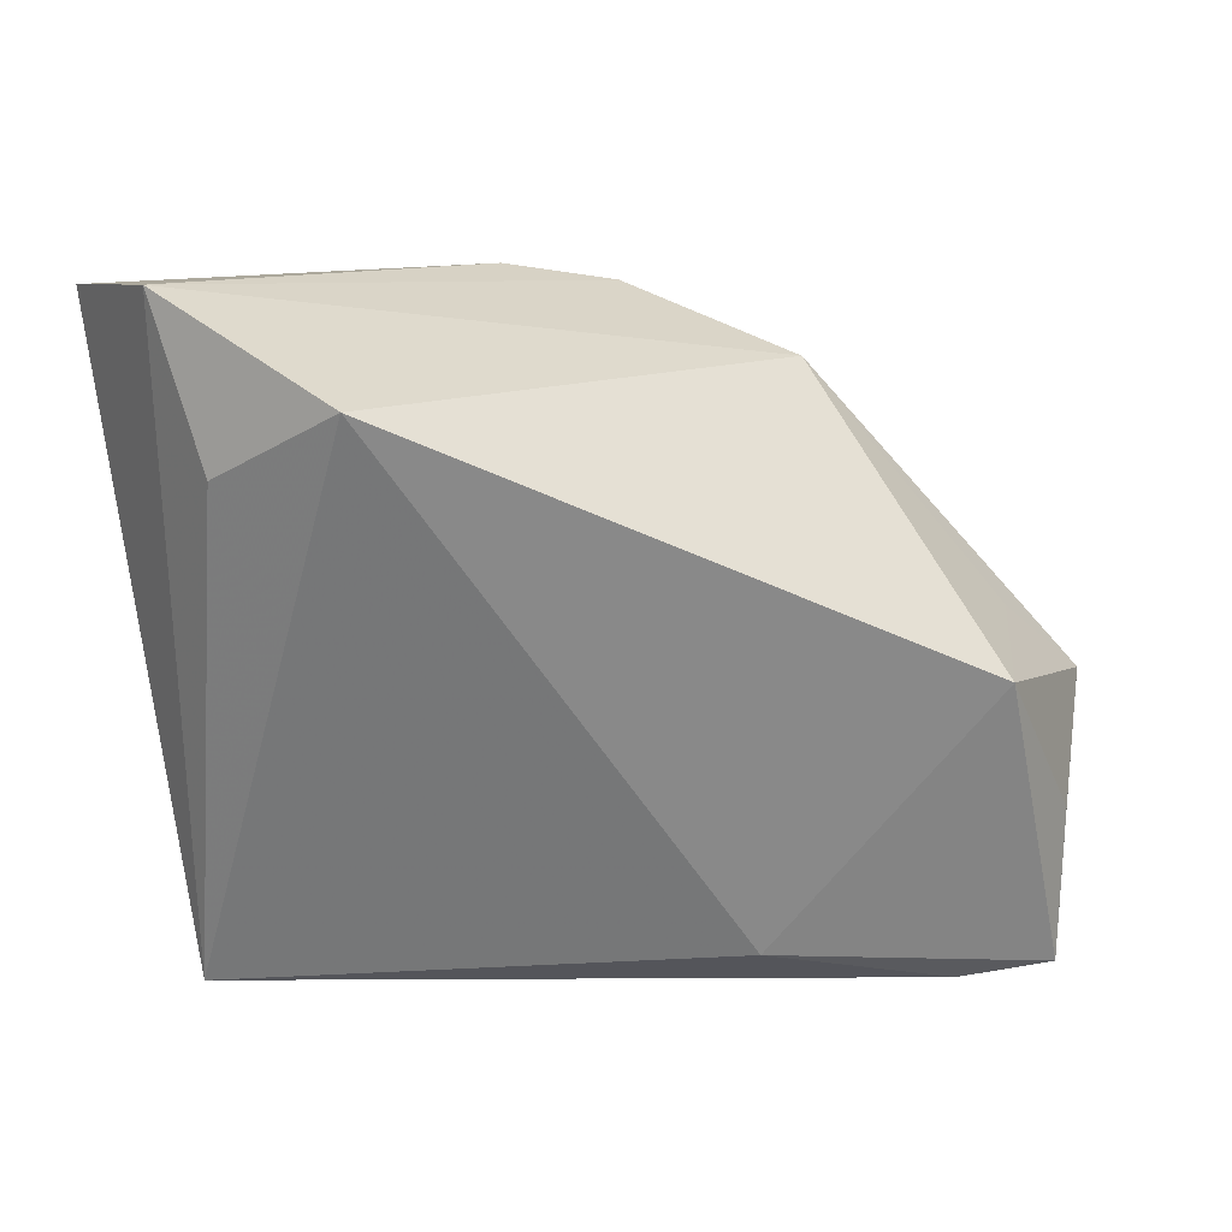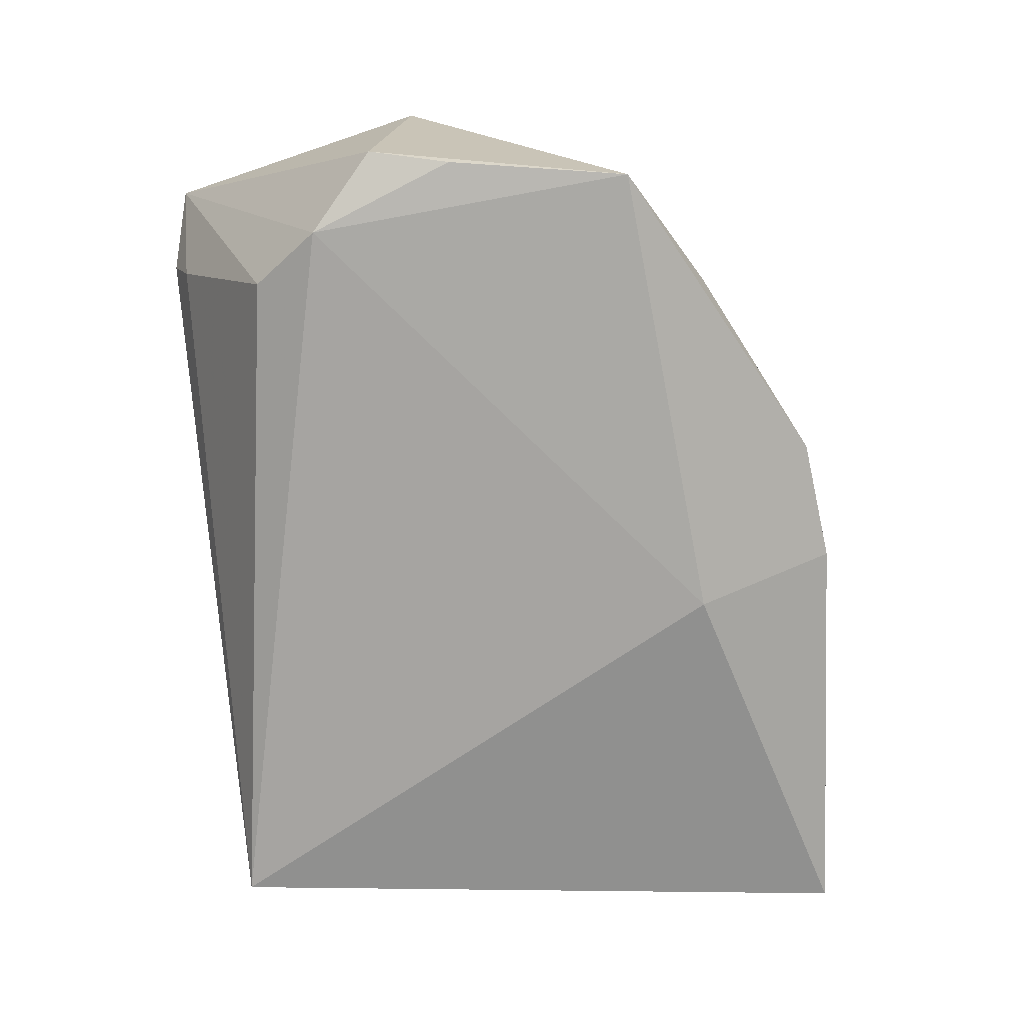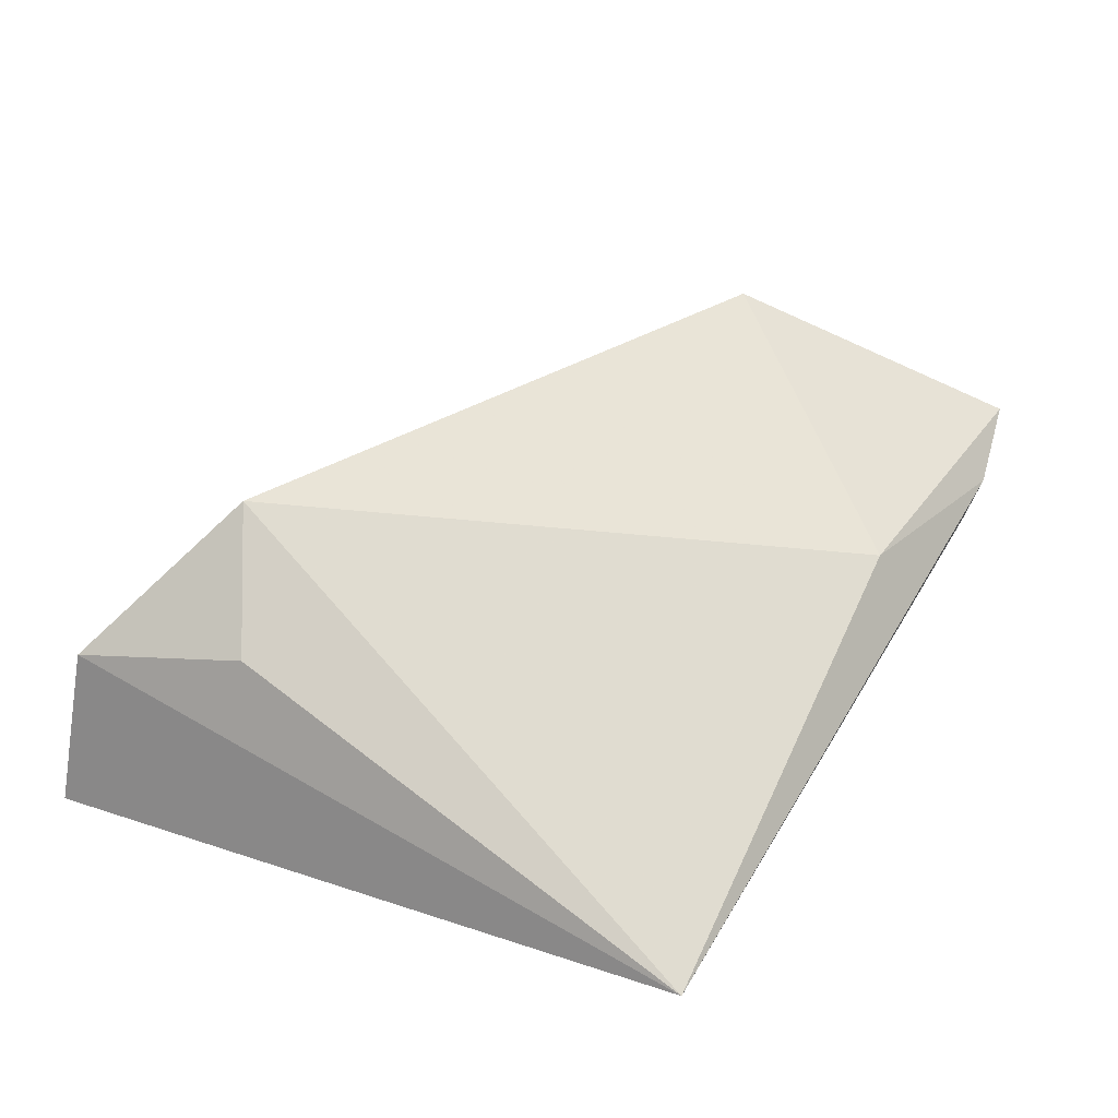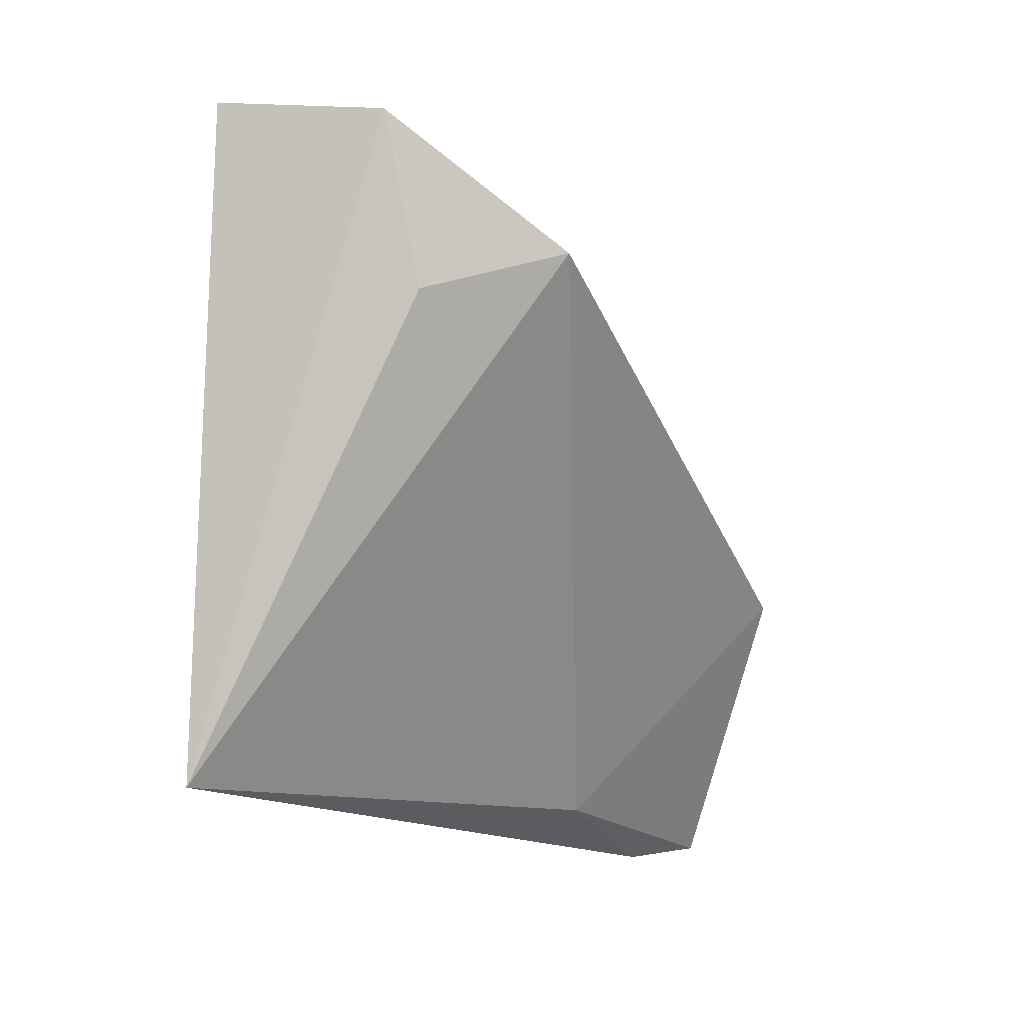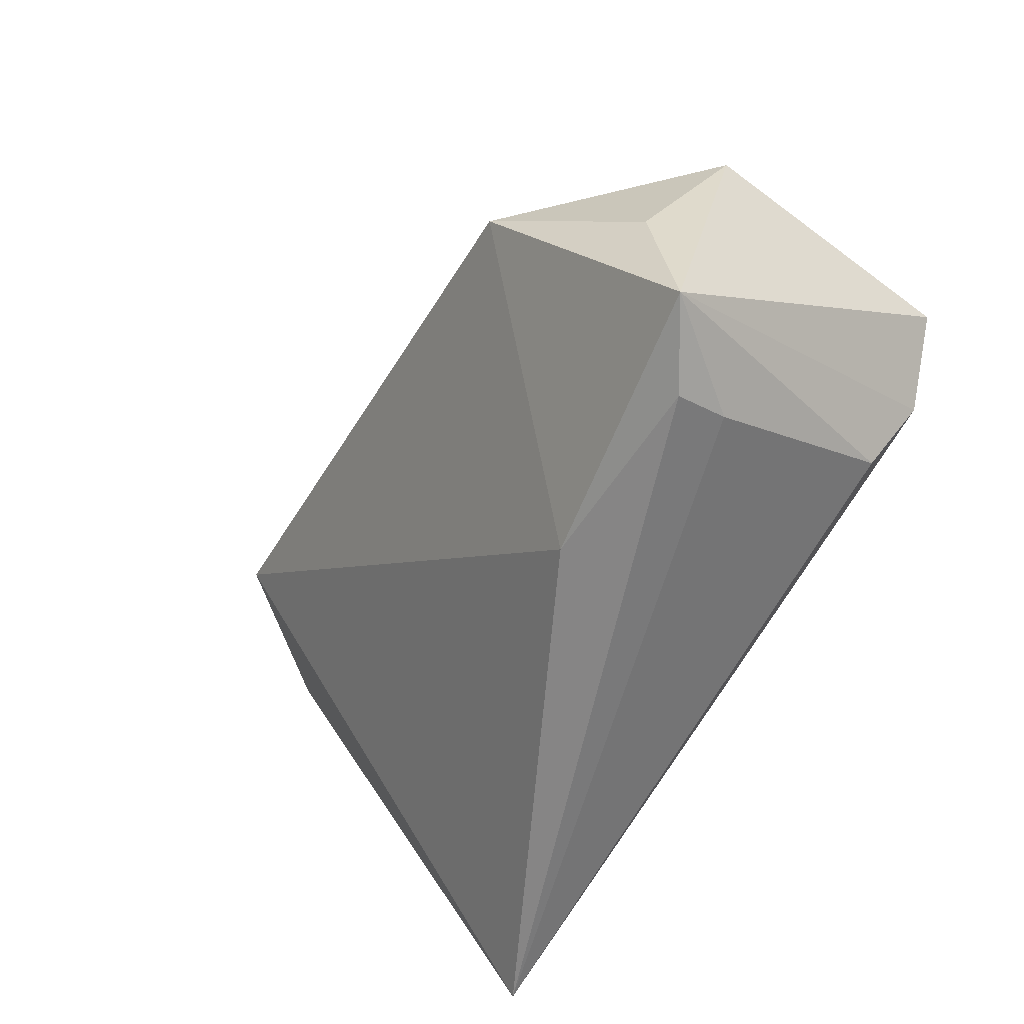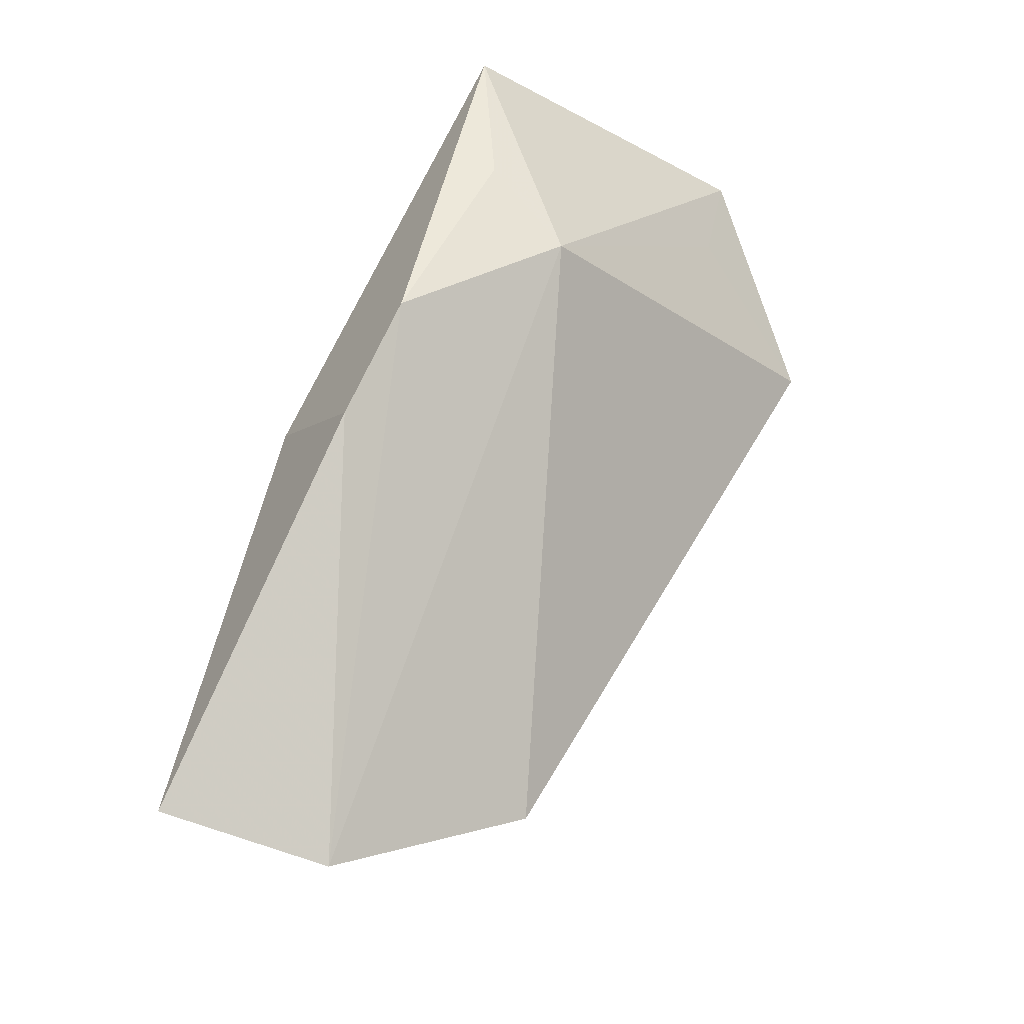
<metadata>
{"format":"obj","ext":"obj","renderer":"f3d","projection":"perspective","resolution":1024,"background":"white","views":[{"elev":-0.9,"azim":-24.2,"up":"+Y"},{"elev":-73.5,"azim":98.4,"up":"+Z"},{"elev":27.6,"azim":-57.6,"up":"+Z"},{"elev":-15.9,"azim":-72.5,"up":"+Y"},{"elev":-61.8,"azim":55.7,"up":"+Y"},{"elev":76.1,"azim":-65.7,"up":"+Y"}]}
</metadata>
<code>
v 0.04594 0.001012 -0.01727
v 0.03853 0.00239 0.01524
v -0.04761 0.01355 0.01019
v 0.04256 -0.01911 0.02067
v -0.05565 0.03462 -0.01053
v -0.05338 0.03227 0.007993
v 0.043 -0.03558 0.01781
v -0.01087 0.02337 -0.01854
v -0.03997 -0.03756 -0.01854
v 0.01152 -0.03428 0.01041
v 0.02902 -0.005769 0.0317
v 0.04159 0.02104 -0.01735
v -0.039 0.01923 0.02439
v 0.04829 -0.007994 -0.01565
v 0.03427 -0.03528 0.005763
v 0.03433 -0.03756 0.0118
v -0.009383 0.03965 -0.01038
v 0.02111 0.02969 0.001743
v 0.04903 -0.004257 0.01319
v 0.02696 0.02855 -0.009311
v 0.03495 -0.02343 -0.01537
v 0.004644 0.03863 -0.01028
v 0.04042 -0.01559 -0.01854
f 21 23 7
f 21 9 23
f 15 21 7
f 9 21 15
f 8 9 5
f 5 17 8
f 23 9 8
f 7 23 14
f 14 19 7
f 7 19 4
f 16 15 7
f 9 15 16
f 7 10 16
f 16 10 9
f 22 8 17
f 20 22 18
f 18 22 6
f 6 22 17
f 6 17 5
f 5 9 6
f 9 3 6
f 11 4 19
f 7 4 11
f 11 10 7
f 22 20 12
f 19 14 12
f 8 22 12
f 23 8 12
f 18 19 12
f 12 20 18
f 2 19 18
f 18 11 2
f 2 11 19
f 18 6 13
f 13 11 18
f 13 6 3
f 10 11 13
f 13 3 9
f 9 10 13
f 1 14 23
f 23 12 1
f 1 12 14

</code>
